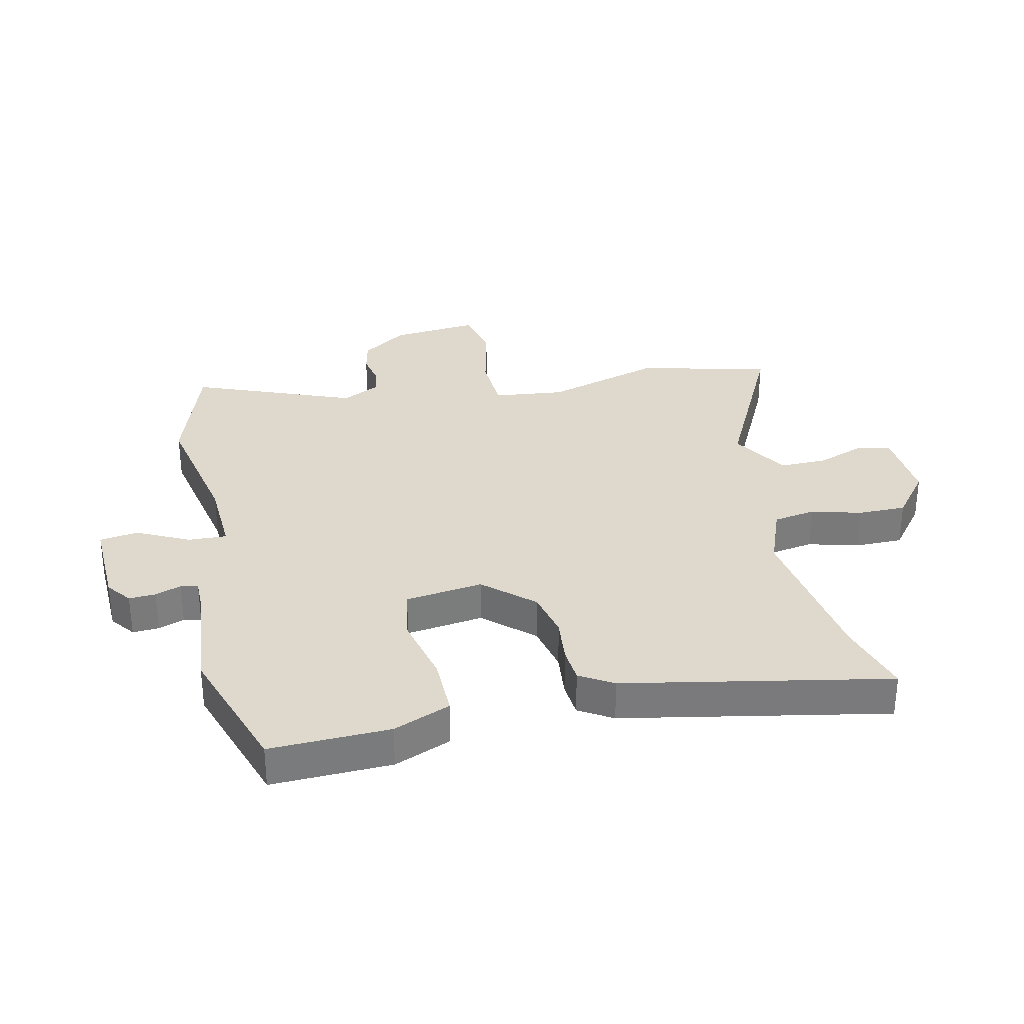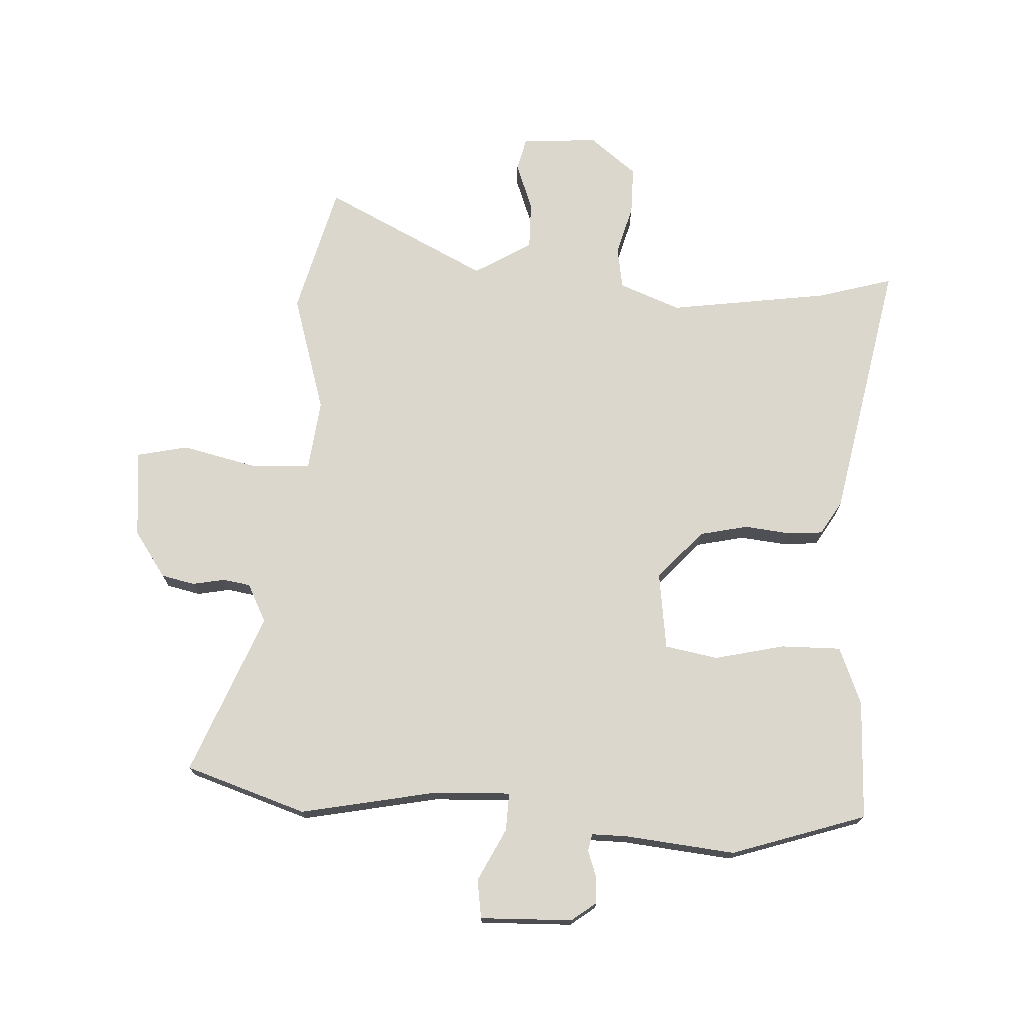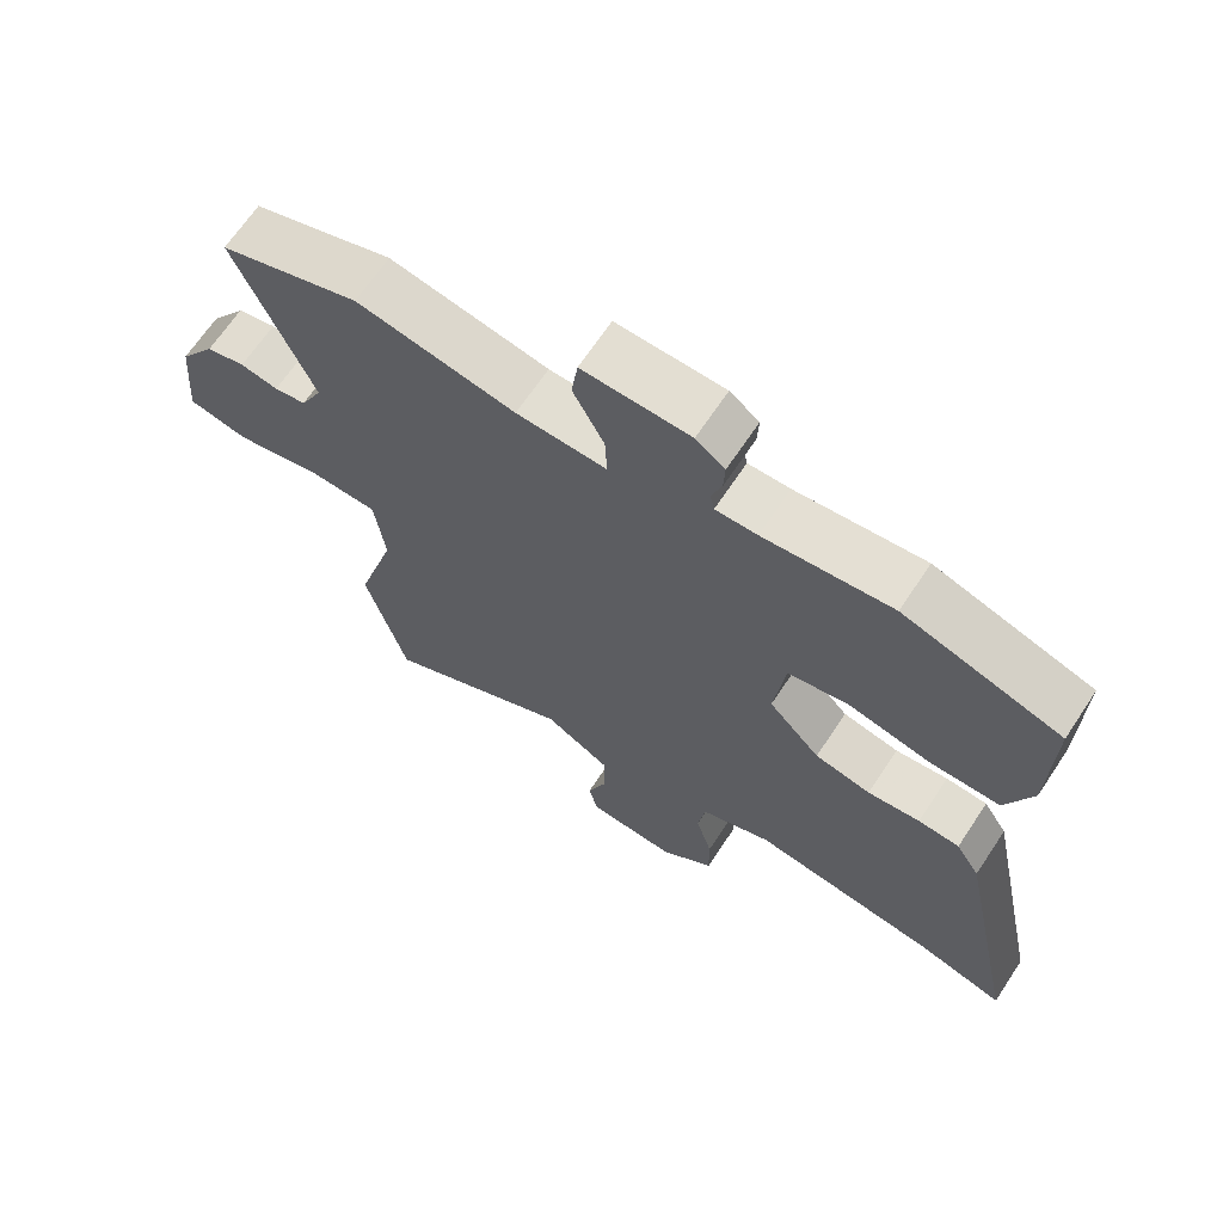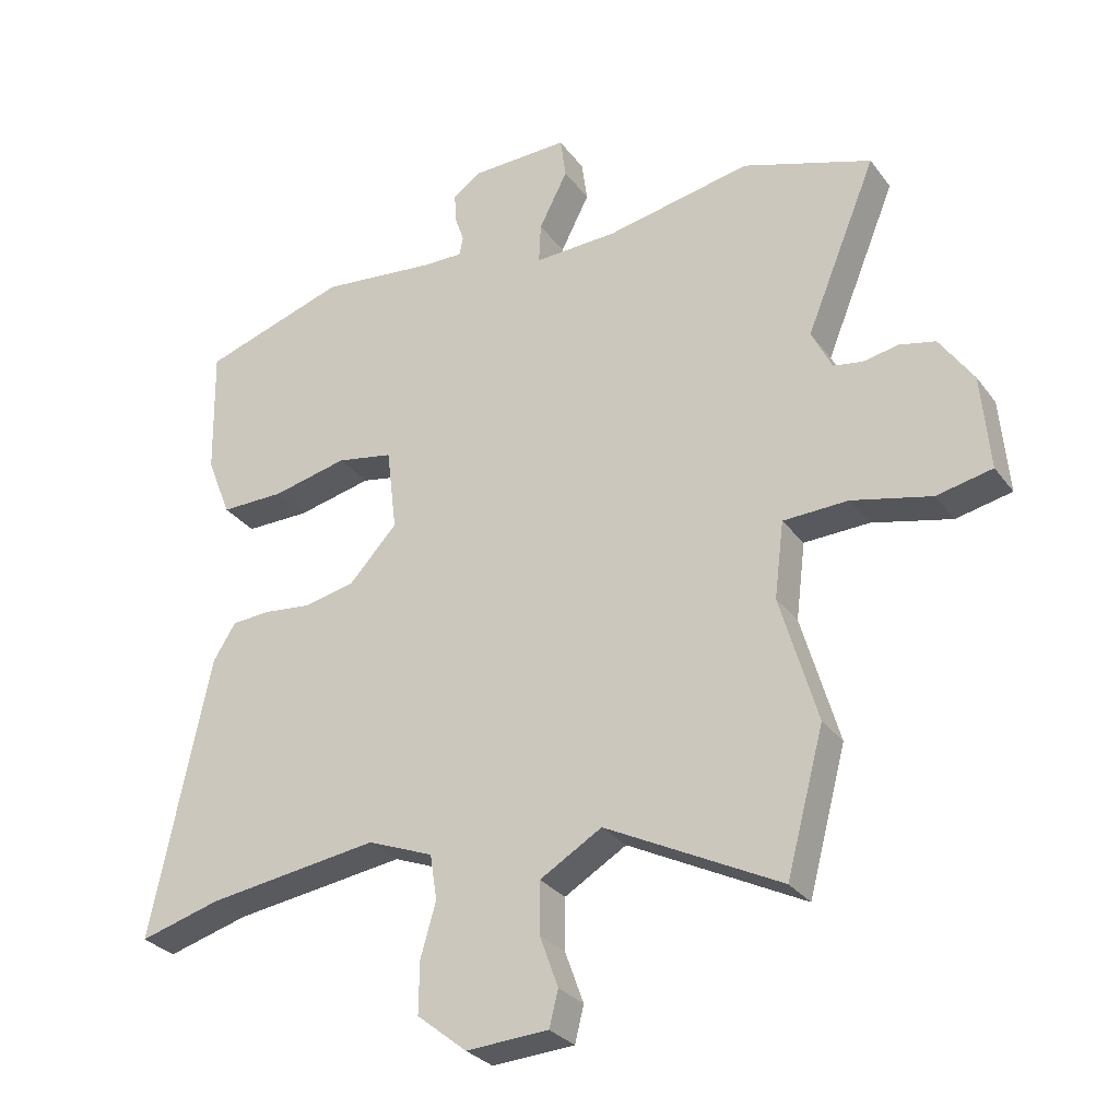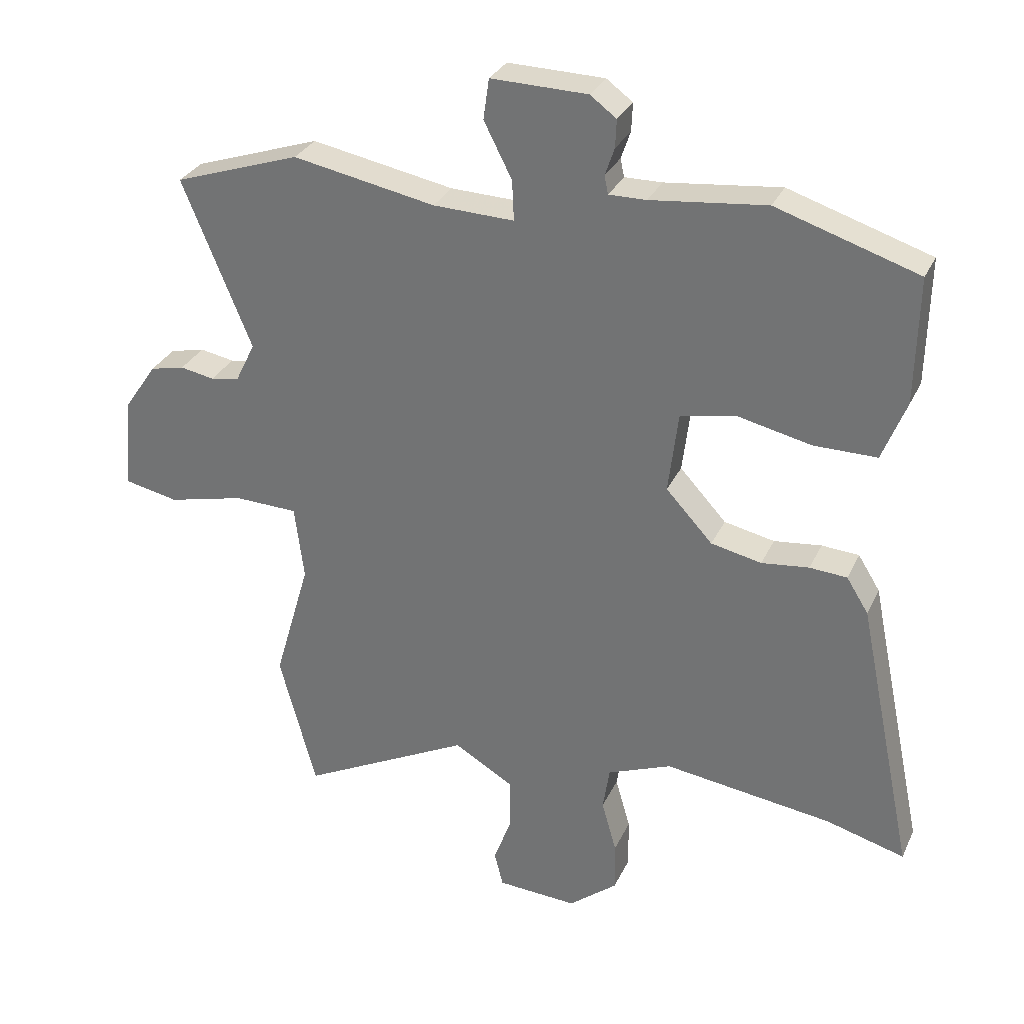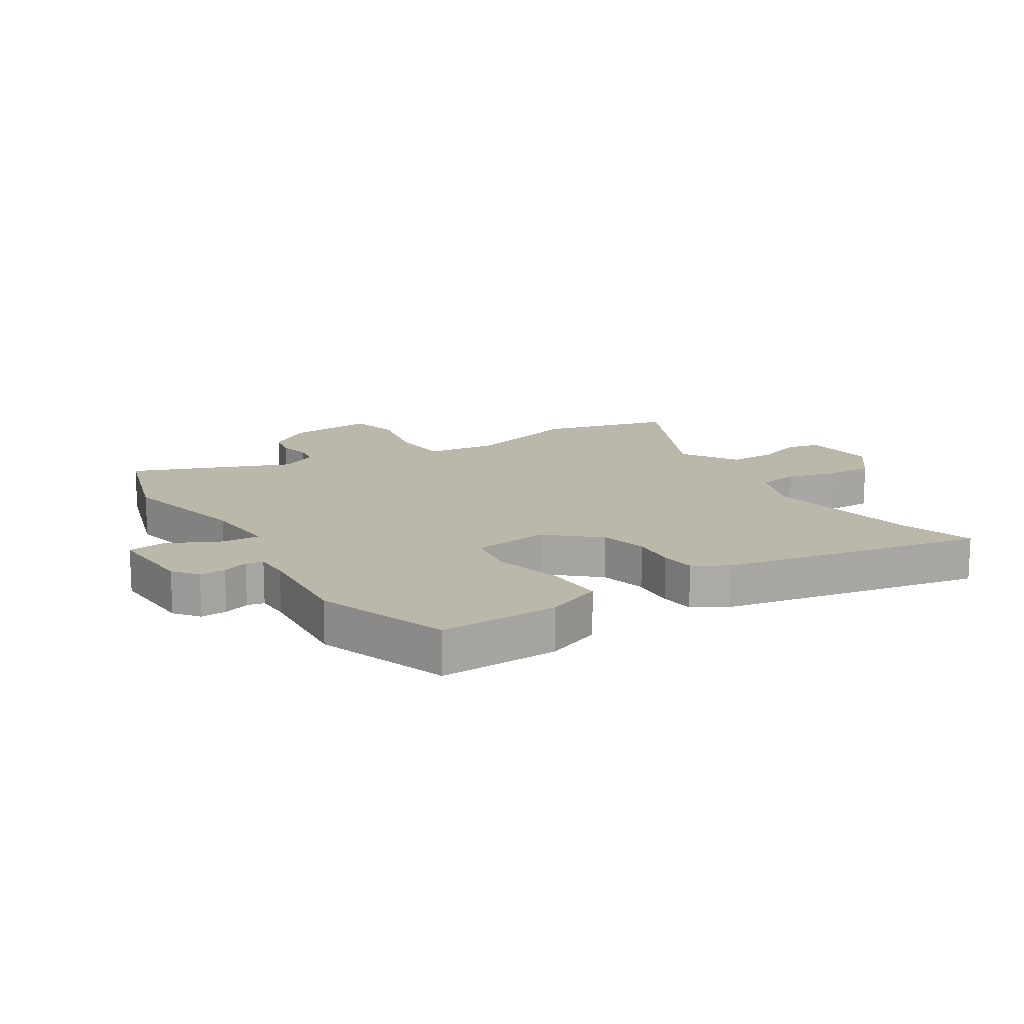
<metadata>
{"format":"obj","ext":"obj","renderer":"f3d","projection":"perspective","resolution":1024,"background":"white","views":[{"elev":31.9,"azim":76.7,"up":"+Y"},{"elev":72.9,"azim":2.4,"up":"+Y"},{"elev":67.3,"azim":33.6,"up":"+Z"},{"elev":-29.6,"azim":-150.4,"up":"+Z"},{"elev":30.5,"azim":21.7,"up":"+Z"},{"elev":14.4,"azim":56.7,"up":"+Y"}]}
</metadata>
<code>
v 0.31 0.07 0.56
v 0.537 0.07 0.488
v 0.533 0.07 0.286
v 0.495 0.07 0.189
v 0.394 0.07 0.189
v 0.276 0.07 0.215
v 0.187 0.07 0.198
v 0.171 0.07 0.067
v 0.246 0.07 -0.014
v 0.327 0.07 -0.031
v 0.403 0.07 -0.022
v 0.463 0.07 -0.026
v 0.498 0.07 -0.082
v 0.59 0.07 -0.525
v 0.463 0.07 -0.49
v 0.193 0.07 -0.454
v 0.09 0.07 -0.495
v 0.079 0.07 -0.566
v 0.103 0.07 -0.65
v 0.104 0.07 -0.731
v 0.026 0.07 -0.794
v -0.103 0.07 -0.787
v -0.117 0.07 -0.731
v -0.088 0.07 -0.651
v -0.088 0.07 -0.57
v -0.185 0.07 -0.513
v -0.459 0.07 -0.653
v -0.518 0.07 -0.433
v -0.46 0.07 -0.233
v -0.475 0.07 -0.113
v -0.577 0.07 -0.11
v -0.701 0.07 -0.14
v -0.788 0.07 -0.122
v -0.775 0.07 0.027
v -0.722 0.07 0.105
v -0.666 0.07 0.118
v -0.611 0.07 0.108
v -0.565 0.07 0.116
v -0.533 0.07 0.181
v -0.644 0.07 0.451
v -0.441 0.07 0.52
v -0.212 0.07 0.477
v -0.082 0.07 0.473
v -0.085 0.07 0.537
v -0.13 0.07 0.625
v -0.121 0.07 0.69
v 0.034 0.07 0.687
v 0.076 0.07 0.656
v 0.074 0.07 0.611
v 0.059 0.07 0.567
v 0.065 0.07 0.538
v 0.125 0.07 0.539
v 0.31 0 0.56
v 0.537 0 0.488
v 0.533 0 0.286
v 0.495 0 0.189
v 0.394 0 0.189
v 0.276 0 0.215
v 0.187 0 0.198
v 0.171 0 0.067
v 0.246 0 -0.014
v 0.327 0 -0.031
v 0.403 0 -0.022
v 0.463 0 -0.026
v 0.498 0 -0.082
v 0.59 0 -0.525
v 0.463 0 -0.49
v 0.193 0 -0.454
v 0.09 0 -0.495
v 0.079 0 -0.566
v 0.103 0 -0.65
v 0.104 0 -0.731
v 0.026 0 -0.794
v -0.103 0 -0.787
v -0.117 0 -0.731
v -0.088 0 -0.651
v -0.088 0 -0.57
v -0.185 0 -0.513
v -0.459 0 -0.653
v -0.518 0 -0.433
v -0.46 0 -0.233
v -0.475 0 -0.113
v -0.577 0 -0.11
v -0.701 0 -0.14
v -0.788 0 -0.122
v -0.775 0 0.027
v -0.722 0 0.105
v -0.666 0 0.118
v -0.611 0 0.108
v -0.565 0 0.116
v -0.533 0 0.181
v -0.644 0 0.451
v -0.441 0 0.52
v -0.212 0 0.477
v -0.082 0 0.473
v -0.085 0 0.537
v -0.13 0 0.625
v -0.121 0 0.69
v 0.034 0 0.687
v 0.076 0 0.656
v 0.074 0 0.611
v 0.059 0 0.567
v 0.065 0 0.538
v 0.125 0 0.539
f 48 49 50
f 47 48 50
f 46 47 50
f 45 46 50
f 44 45 50
f 43 44 50 51
f 39 40 41 42
f 38 39 42 43
f 35 36 37
f 34 35 37
f 33 34 37
f 32 33 37
f 31 32 37
f 30 31 37 38
f 26 27 28 29
f 25 26 29 30
f 22 23 24
f 21 22 24
f 20 21 24
f 19 20 24
f 18 19 24
f 17 18 24 25
f 13 14 15
f 12 13 15
f 11 12 15
f 10 11 15
f 9 10 15 16
f 8 9 16 17
f 4 5 6
f 3 4 6
f 2 3 6
f 1 2 6
f 52 1 6
f 52 6 7
f 43 51 52
f 38 43 52
f 30 38 52
f 25 30 52
f 17 25 52
f 8 17 52
f 7 8 52
f 102 101 100
f 102 100 99
f 102 99 98
f 102 98 97
f 102 97 96
f 103 102 96 95
f 94 93 92 91
f 95 94 91 90
f 89 88 87
f 89 87 86
f 89 86 85
f 89 85 84
f 89 84 83
f 90 89 83 82
f 81 80 79 78
f 82 81 78 77
f 76 75 74
f 76 74 73
f 76 73 72
f 76 72 71
f 76 71 70
f 77 76 70 69
f 67 66 65
f 67 65 64
f 67 64 63
f 67 63 62
f 68 67 62 61
f 69 68 61 60
f 58 57 56
f 58 56 55
f 58 55 54
f 58 54 53
f 58 53 104
f 59 58 104
f 104 103 95
f 104 95 90
f 104 90 82
f 104 82 77
f 104 77 69
f 104 69 60
f 104 60 59
f 1 53 54 2
f 2 54 55 3
f 3 55 56 4
f 4 56 57 5
f 5 57 58 6
f 6 58 59 7
f 7 59 60 8
f 8 60 61 9
f 9 61 62 10
f 10 62 63 11
f 11 63 64 12
f 12 64 65 13
f 13 65 66 14
f 14 66 67 15
f 15 67 68 16
f 16 68 69 17
f 17 69 70 18
f 18 70 71 19
f 19 71 72 20
f 20 72 73 21
f 21 73 74 22
f 22 74 75 23
f 23 75 76 24
f 24 76 77 25
f 25 77 78 26
f 26 78 79 27
f 27 79 80 28
f 28 80 81 29
f 29 81 82 30
f 30 82 83 31
f 31 83 84 32
f 32 84 85 33
f 33 85 86 34
f 34 86 87 35
f 35 87 88 36
f 36 88 89 37
f 37 89 90 38
f 38 90 91 39
f 39 91 92 40
f 40 92 93 41
f 41 93 94 42
f 42 94 95 43
f 43 95 96 44
f 44 96 97 45
f 45 97 98 46
f 46 98 99 47
f 47 99 100 48
f 48 100 101 49
f 49 101 102 50
f 50 102 103 51
f 51 103 104 52
f 52 104 53 1

</code>
